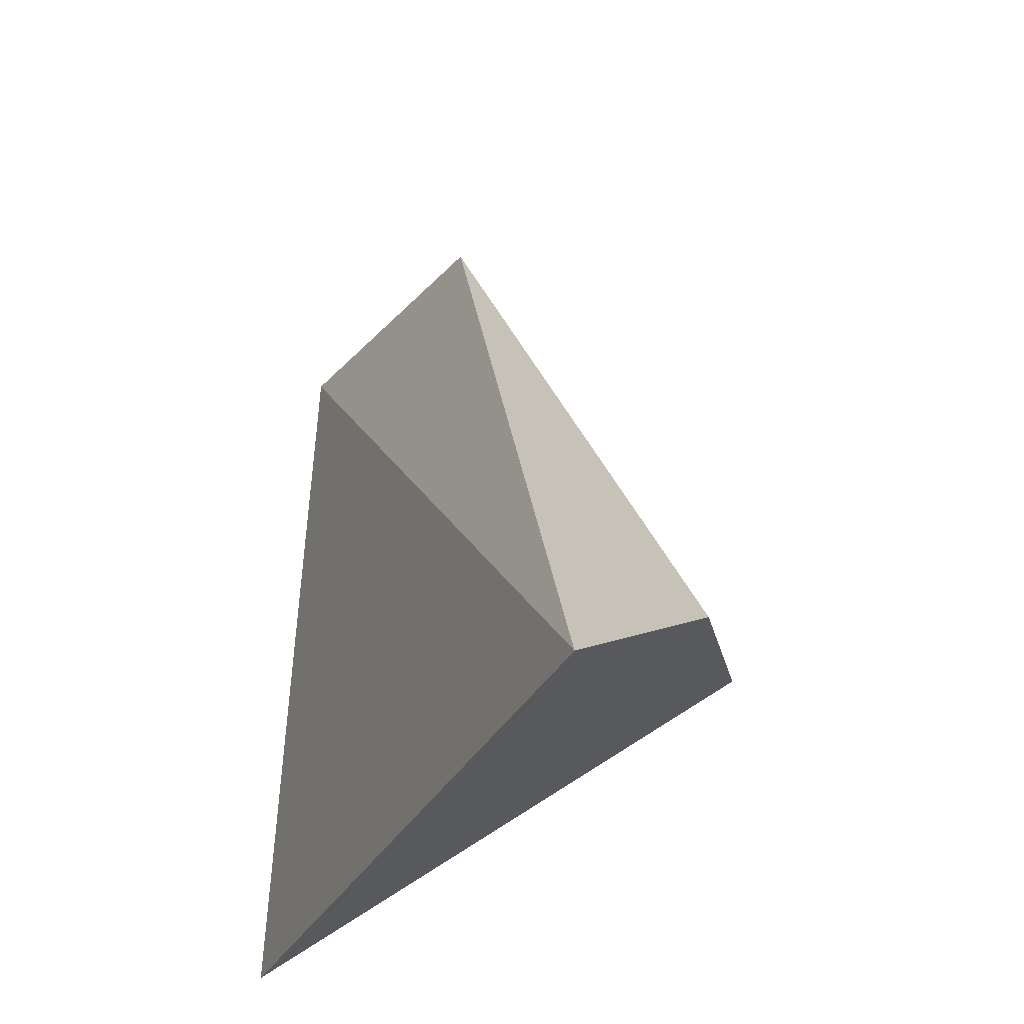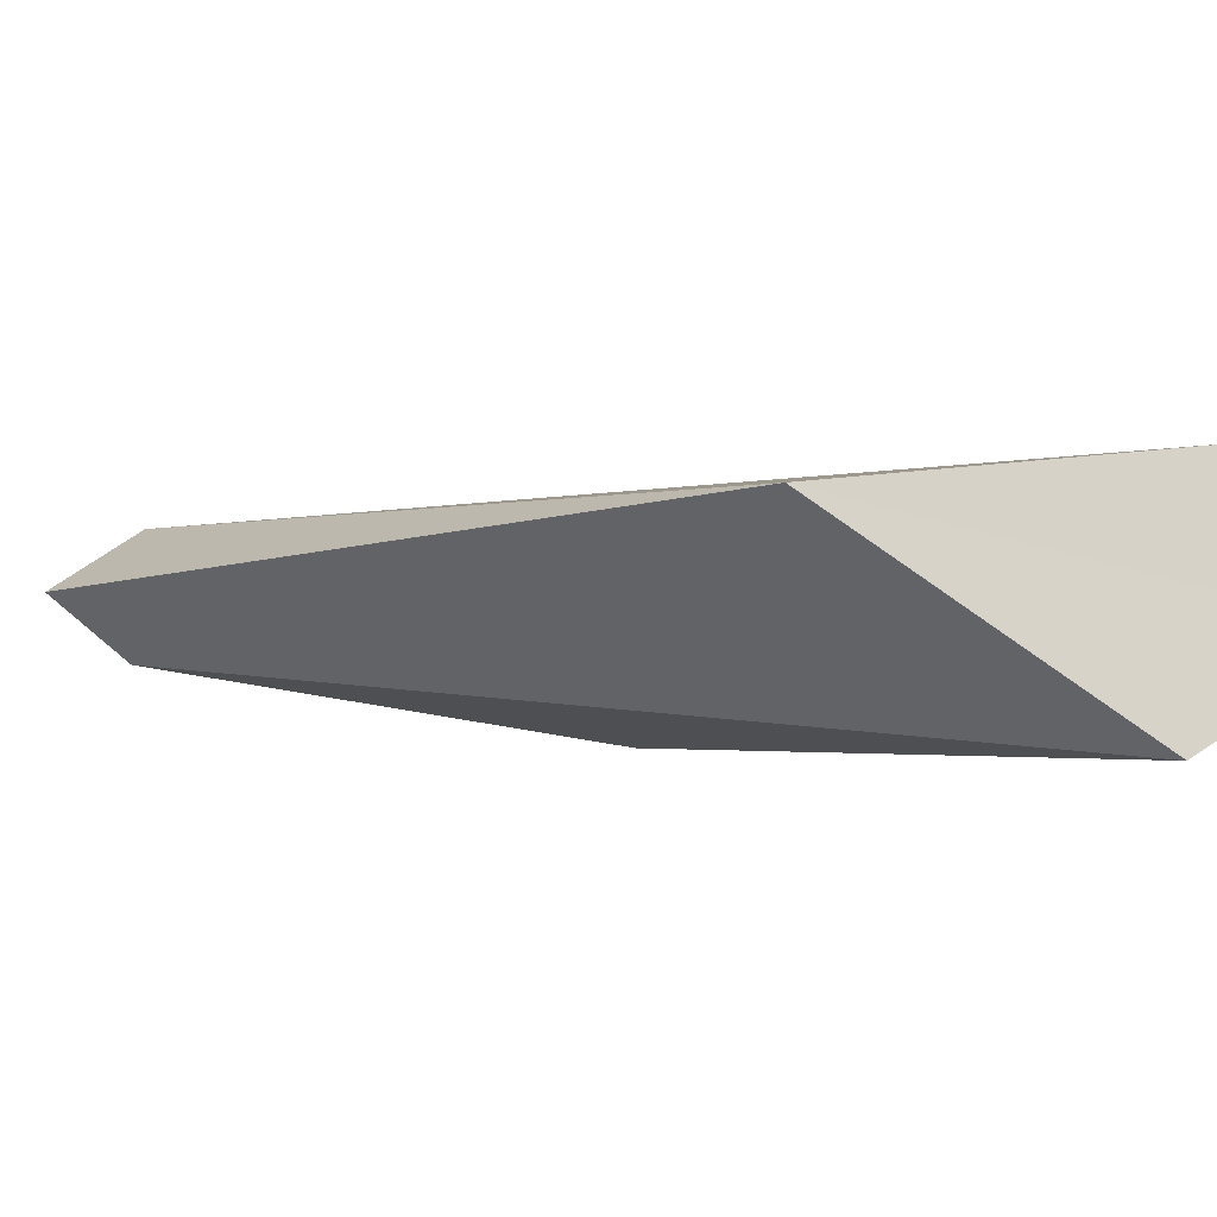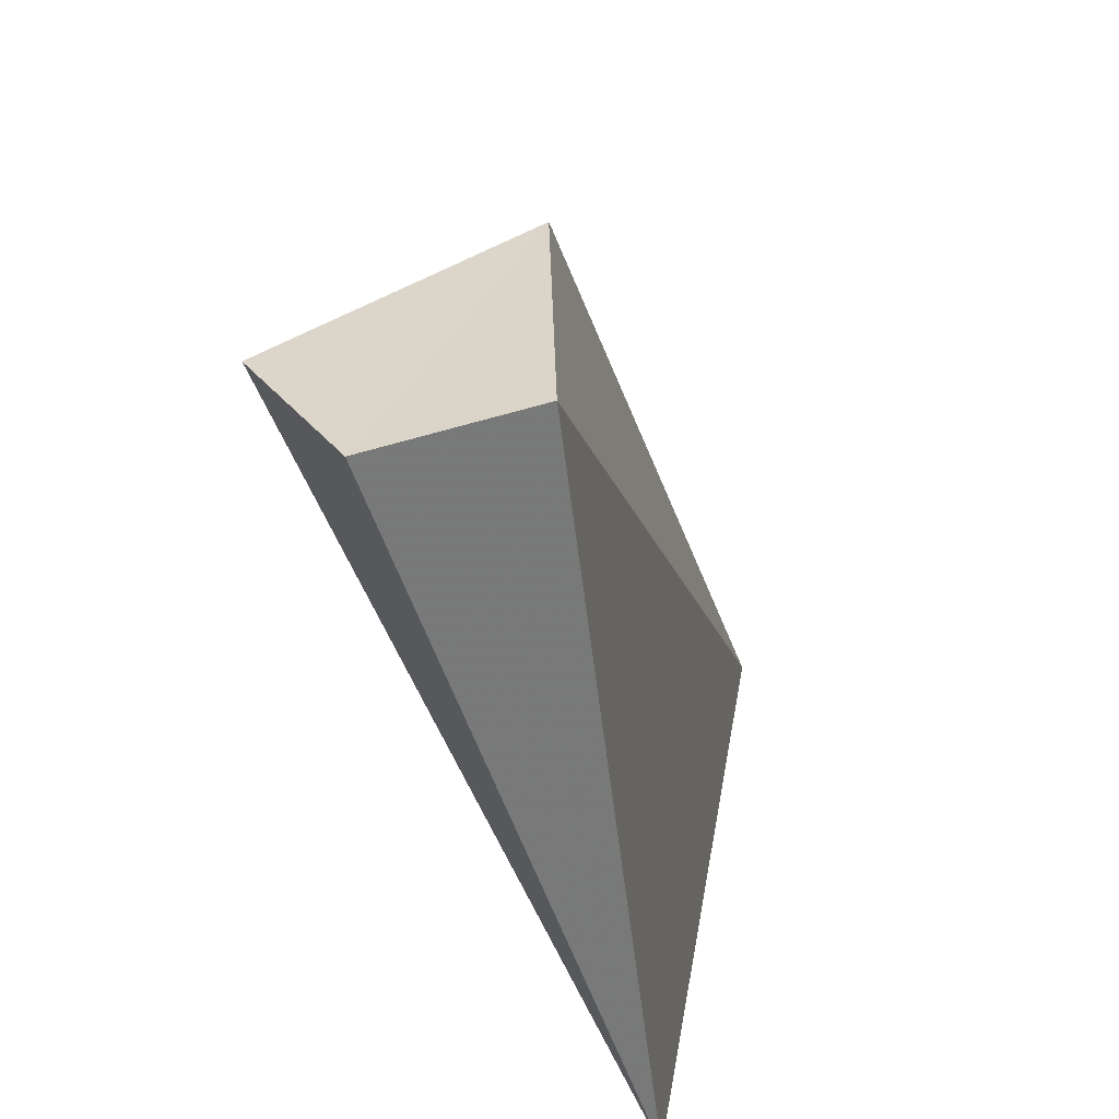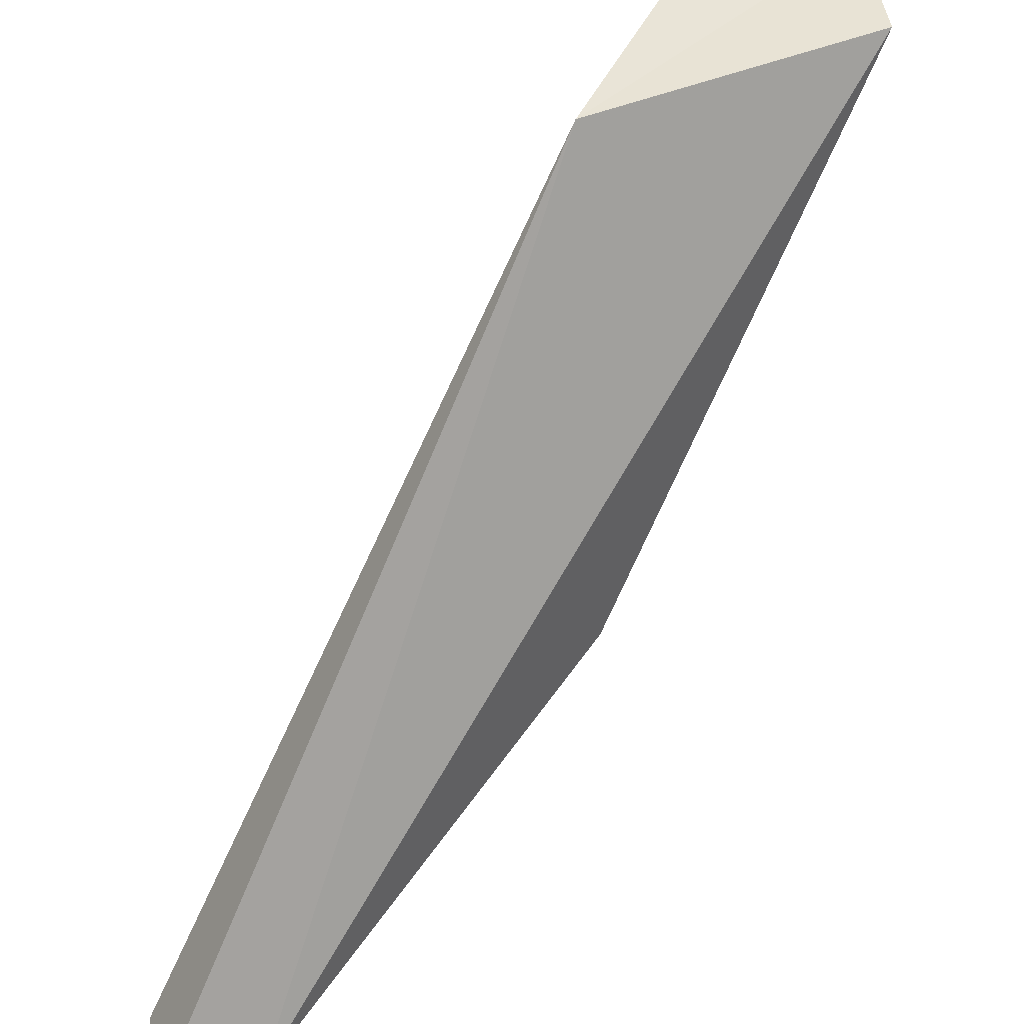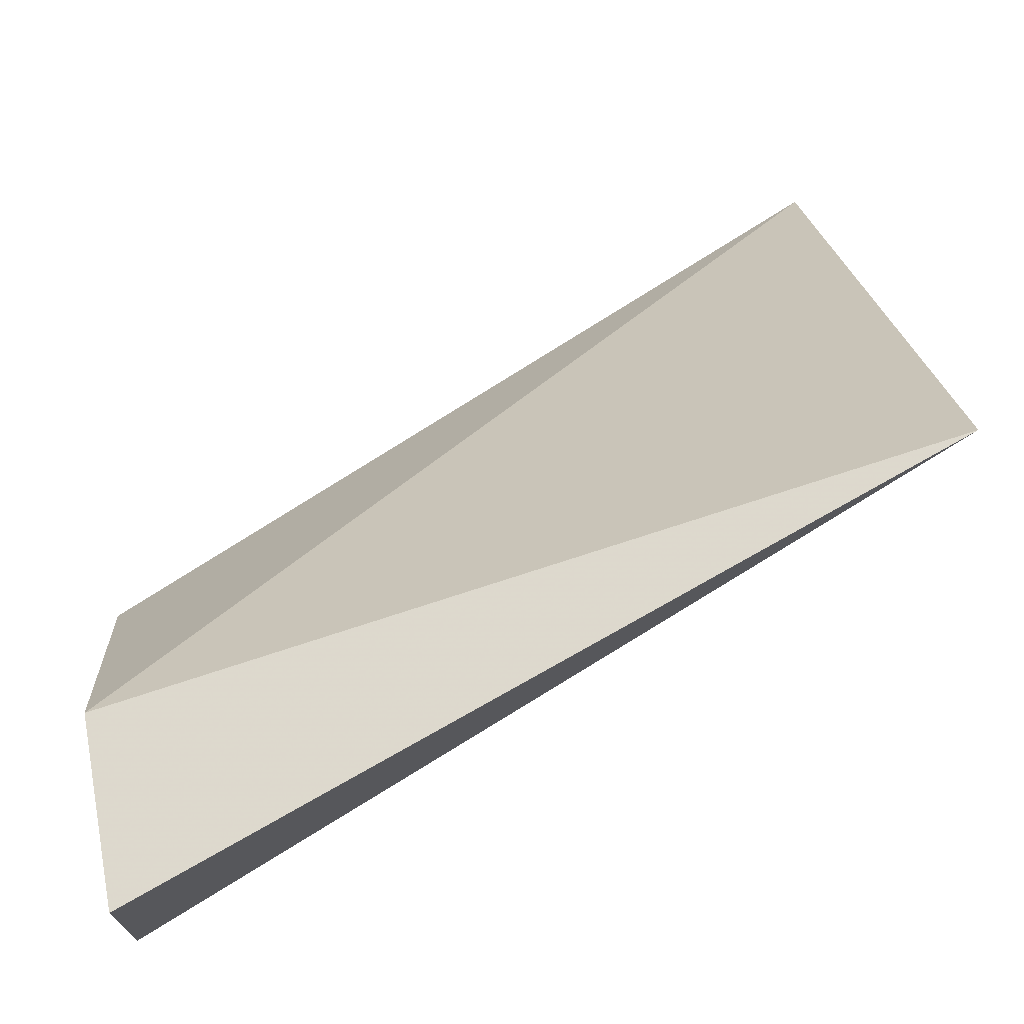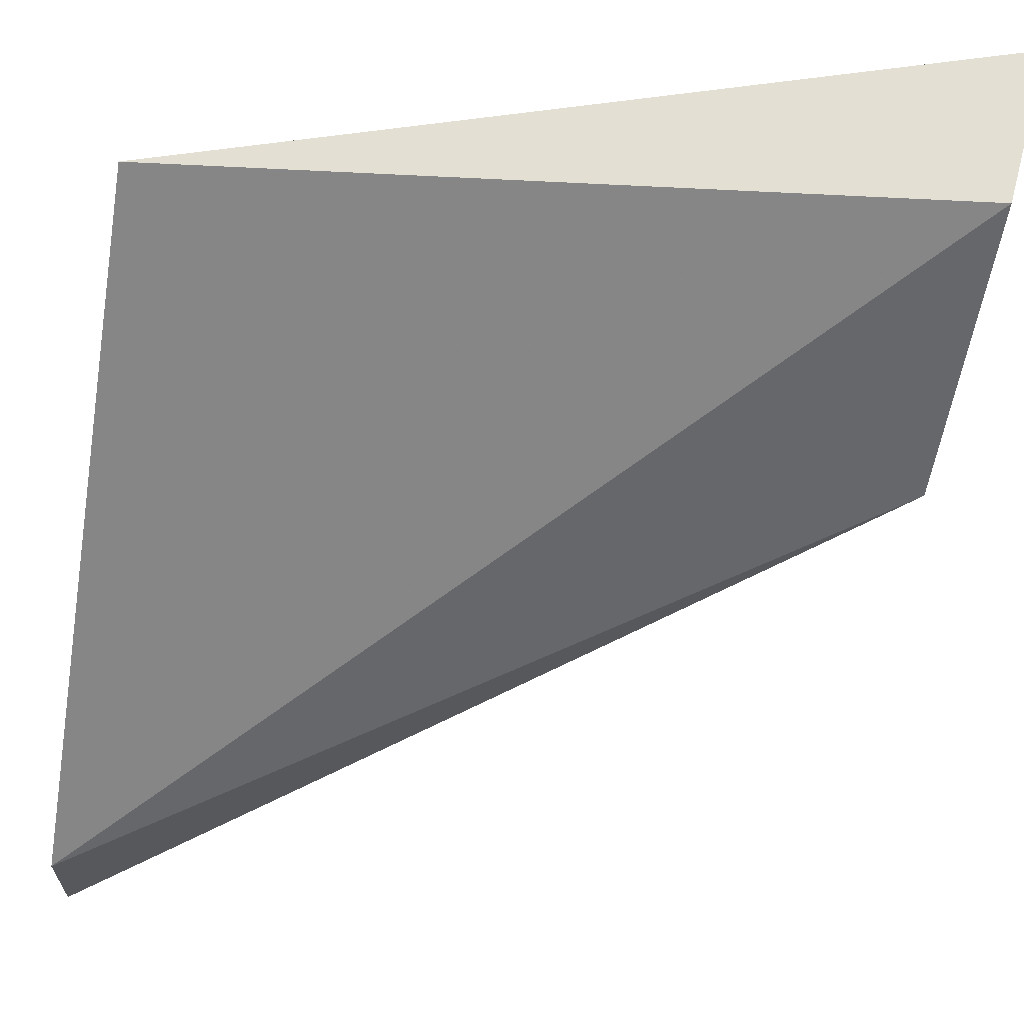
<metadata>
{"format":"obj","ext":"obj","renderer":"f3d","projection":"perspective","resolution":1024,"background":"white","views":[{"elev":-29.6,"azim":-60.5,"up":"+Z"},{"elev":76.5,"azim":56.3,"up":"+Z"},{"elev":30.3,"azim":150.0,"up":"+Z"},{"elev":41.7,"azim":-6.1,"up":"+Z"},{"elev":73.3,"azim":80.5,"up":"+Y"},{"elev":65.4,"azim":-75.2,"up":"+Y"}]}
</metadata>
<code>
v 0 0.007843 0
v 0.1365 0.04786 0
v 0.6113 0.4655 0.3108
v 0 0.1515 0
v 1 1 1
v 0.7888 0.9998 1
v 0.5895 0.6372 0.9922
v 0.6205 0.939 2.692e-16
v 1 0.787 1
f 1 7 4
f 7 1 2
f 8 3 2
f 6 8 4
f 7 6 4
f 8 6 5
f 6 7 5
f 9 7 2
f 3 9 2
f 7 9 5
f 9 8 5
f 9 3 8
f 1 8 2
f 8 1 4

</code>
